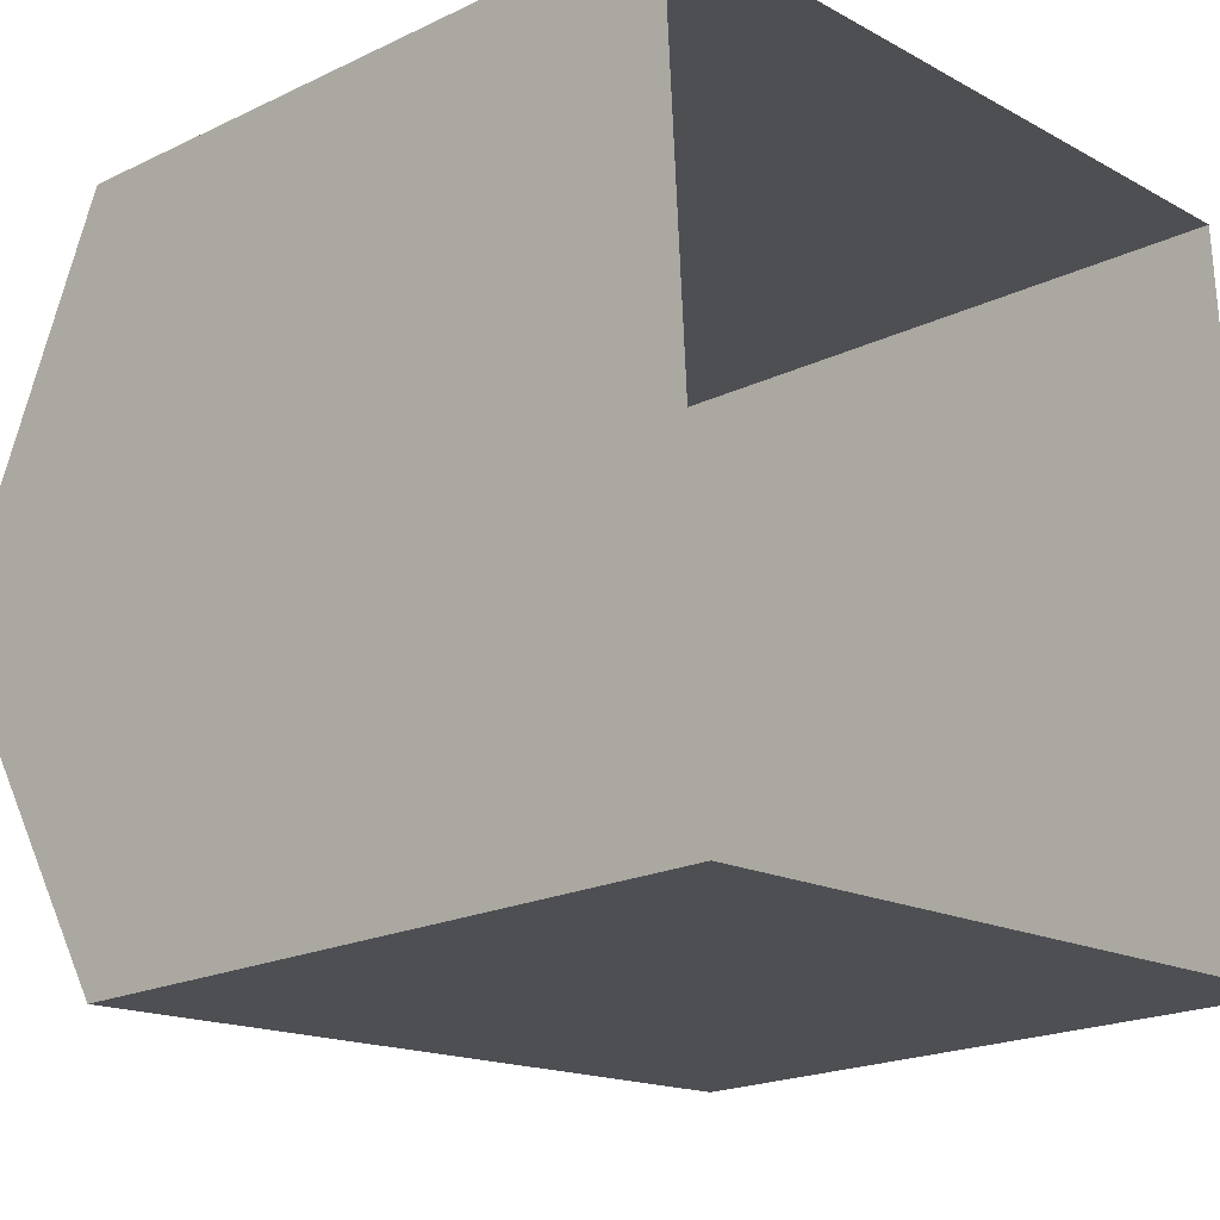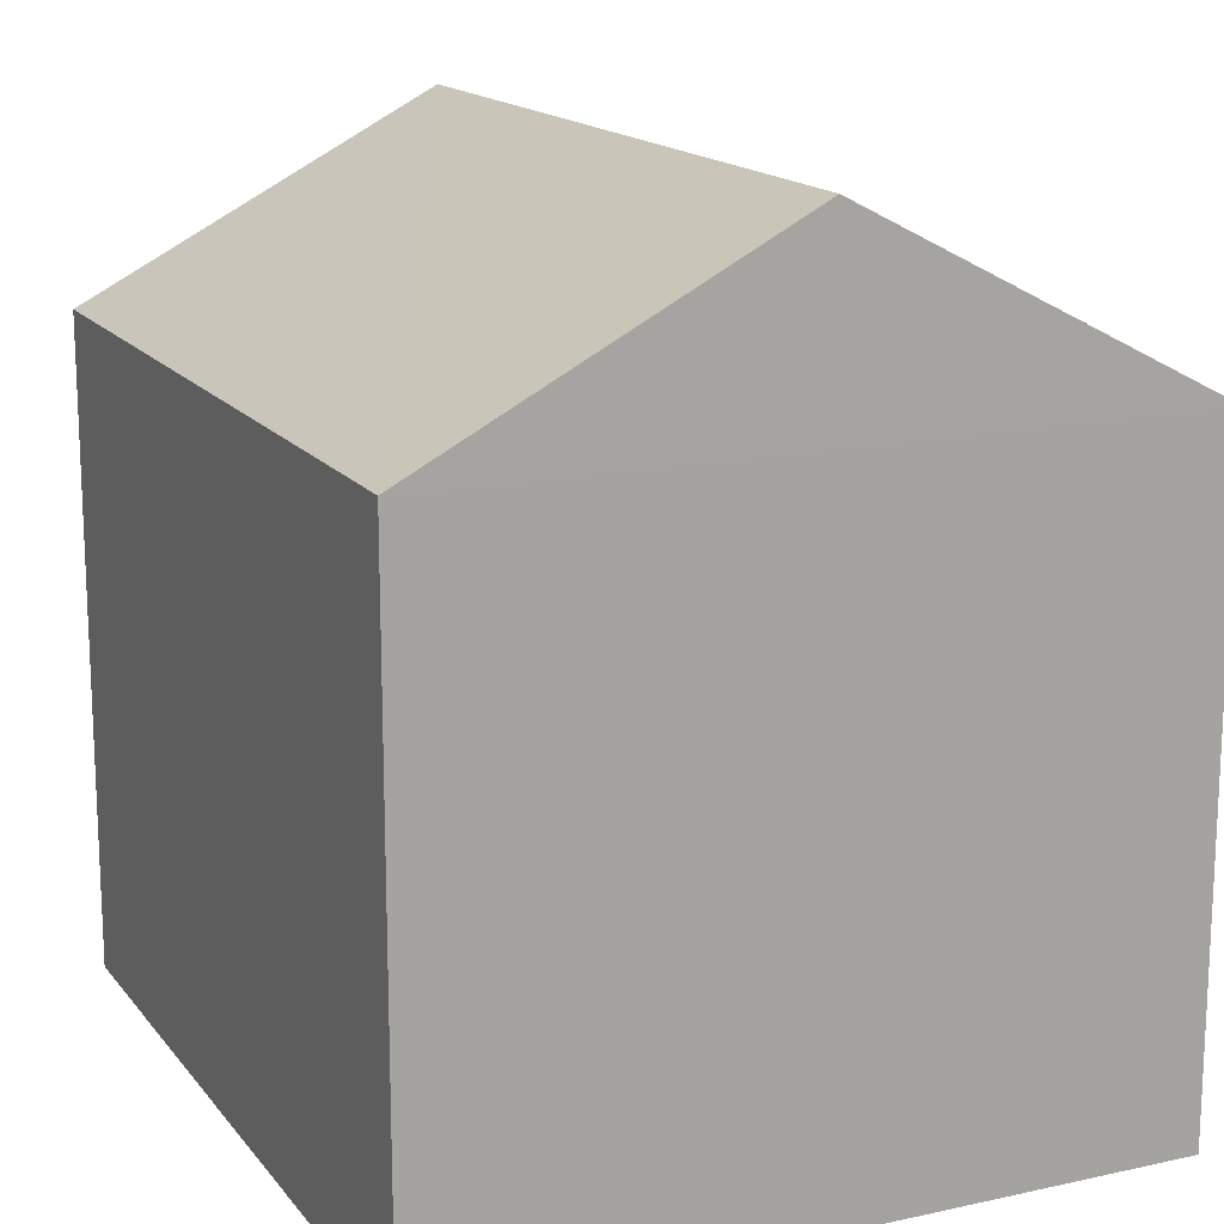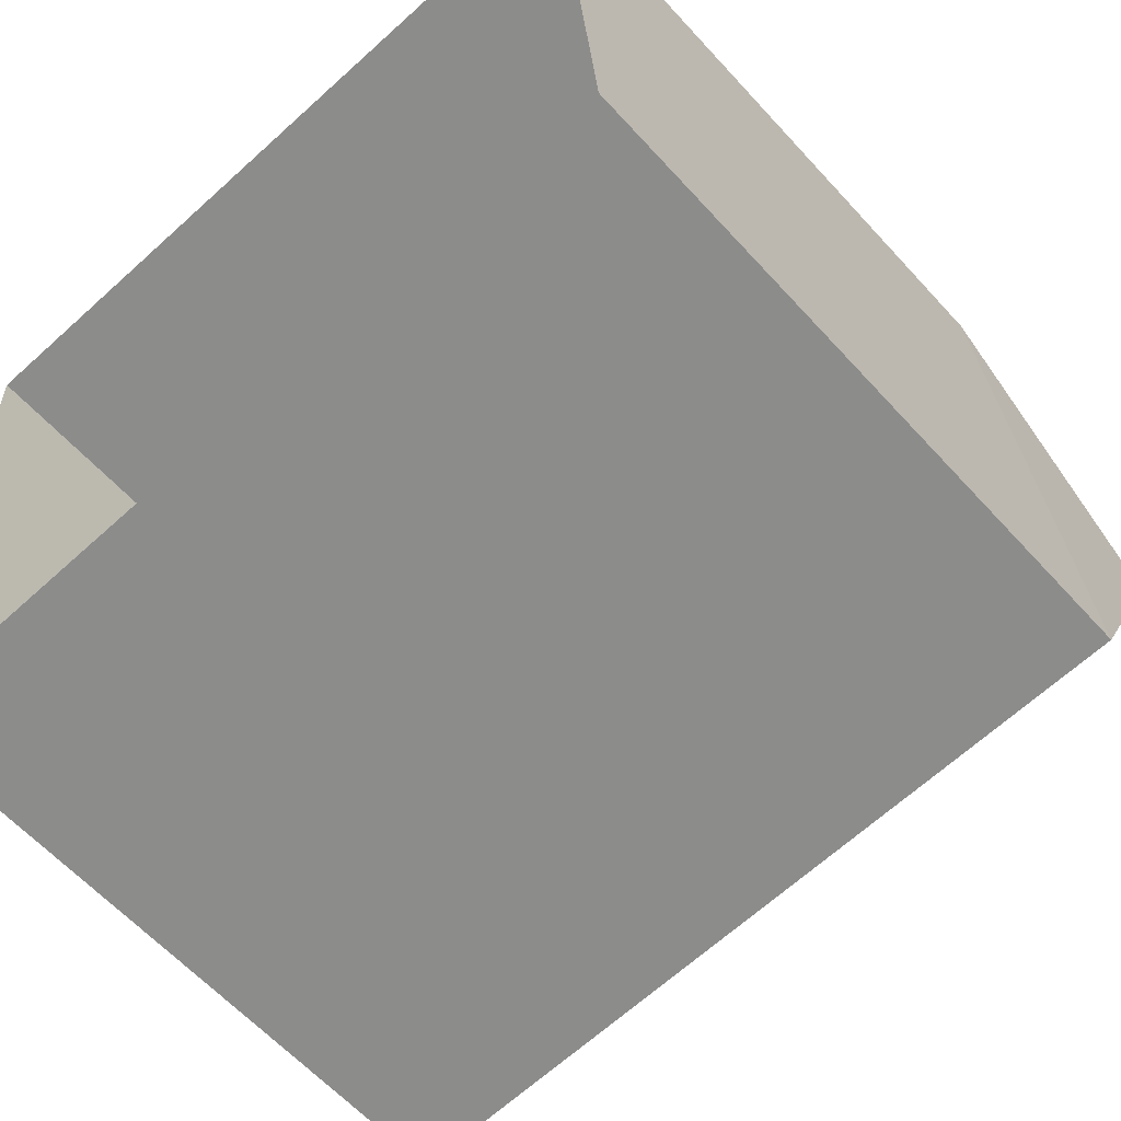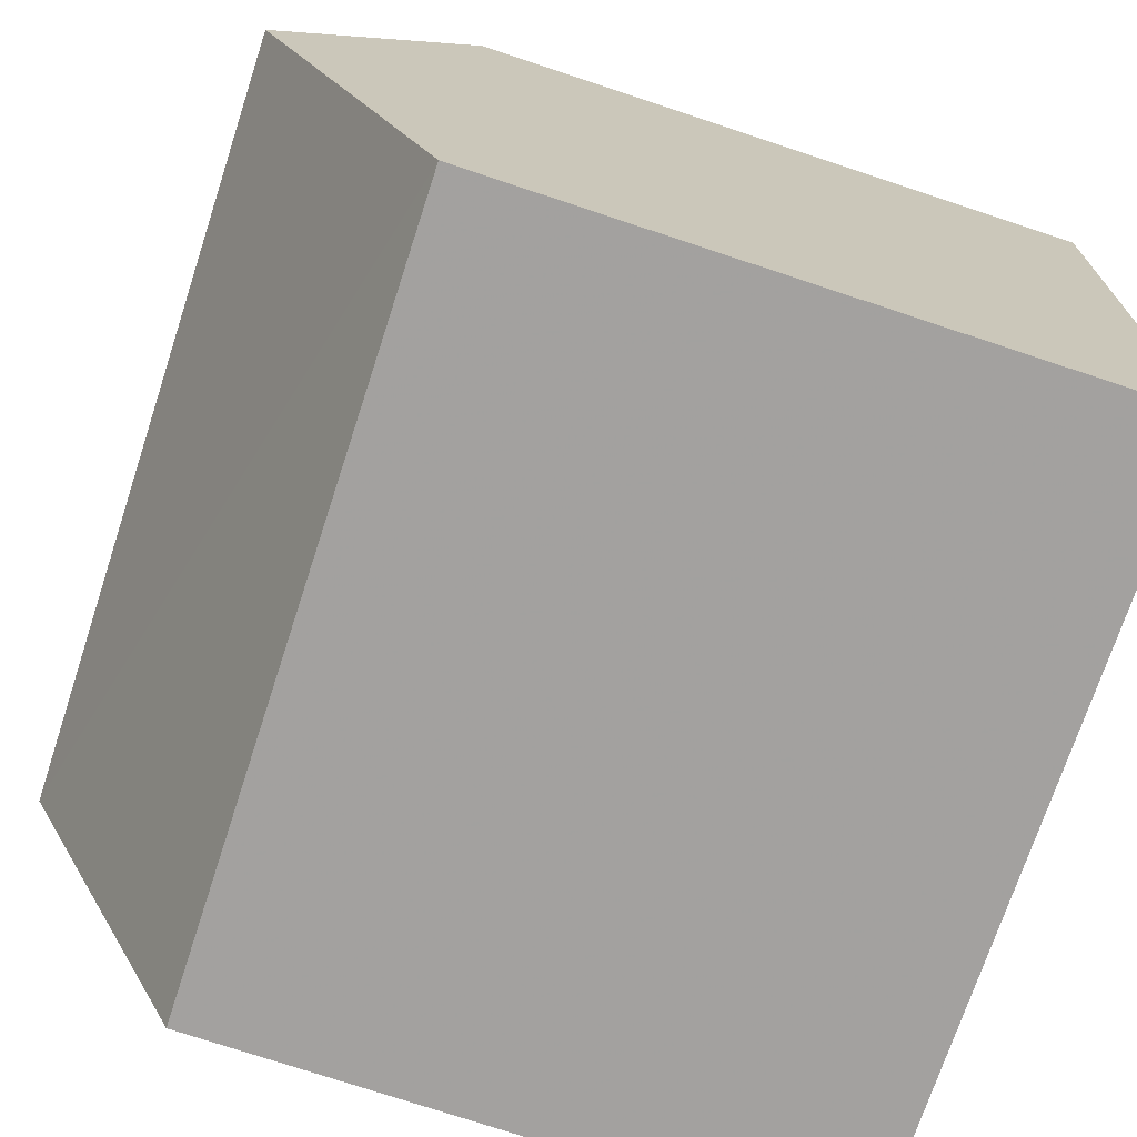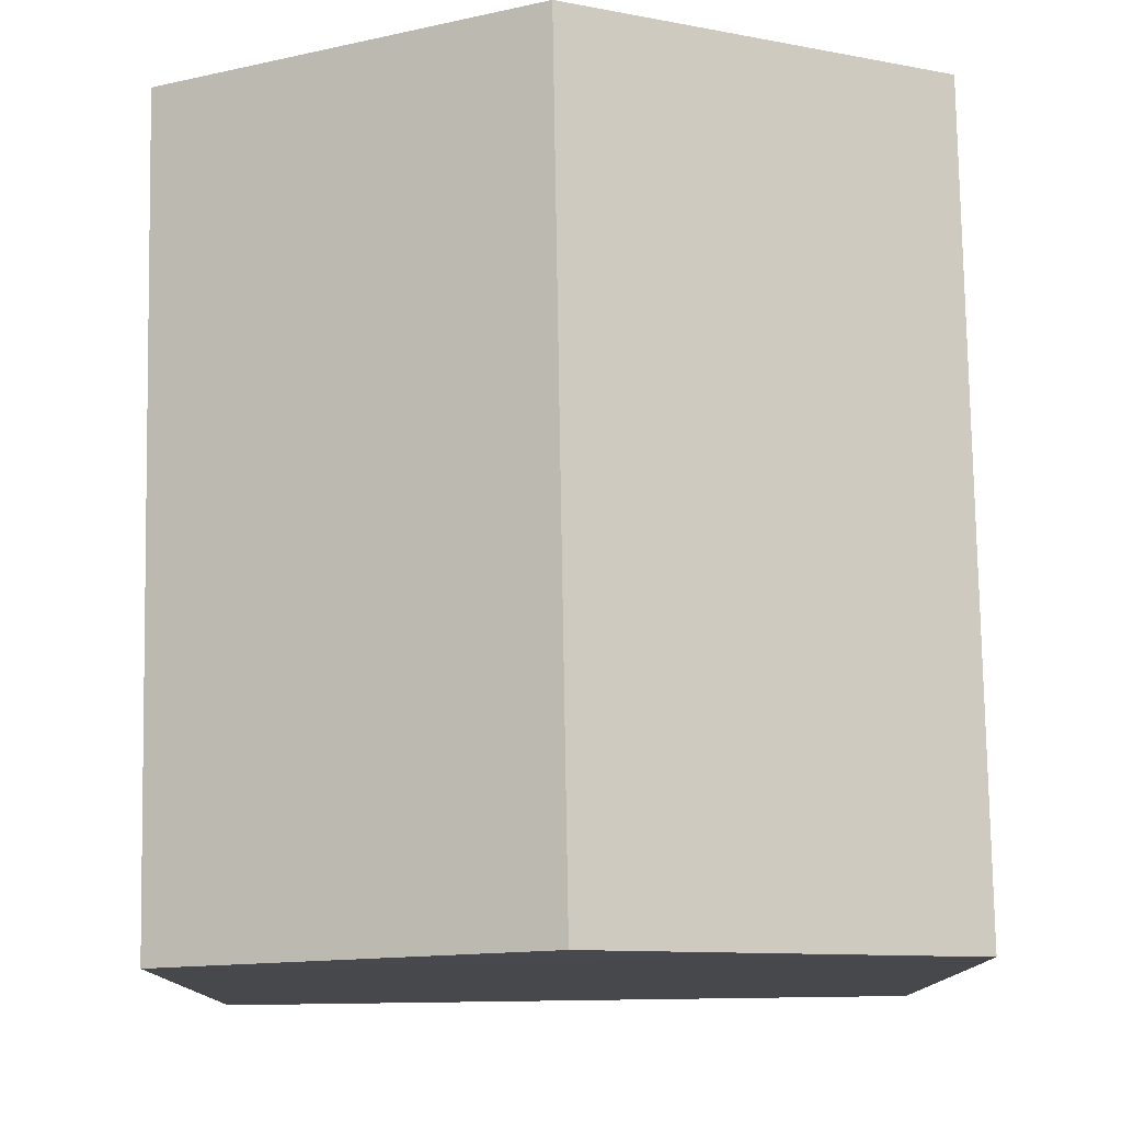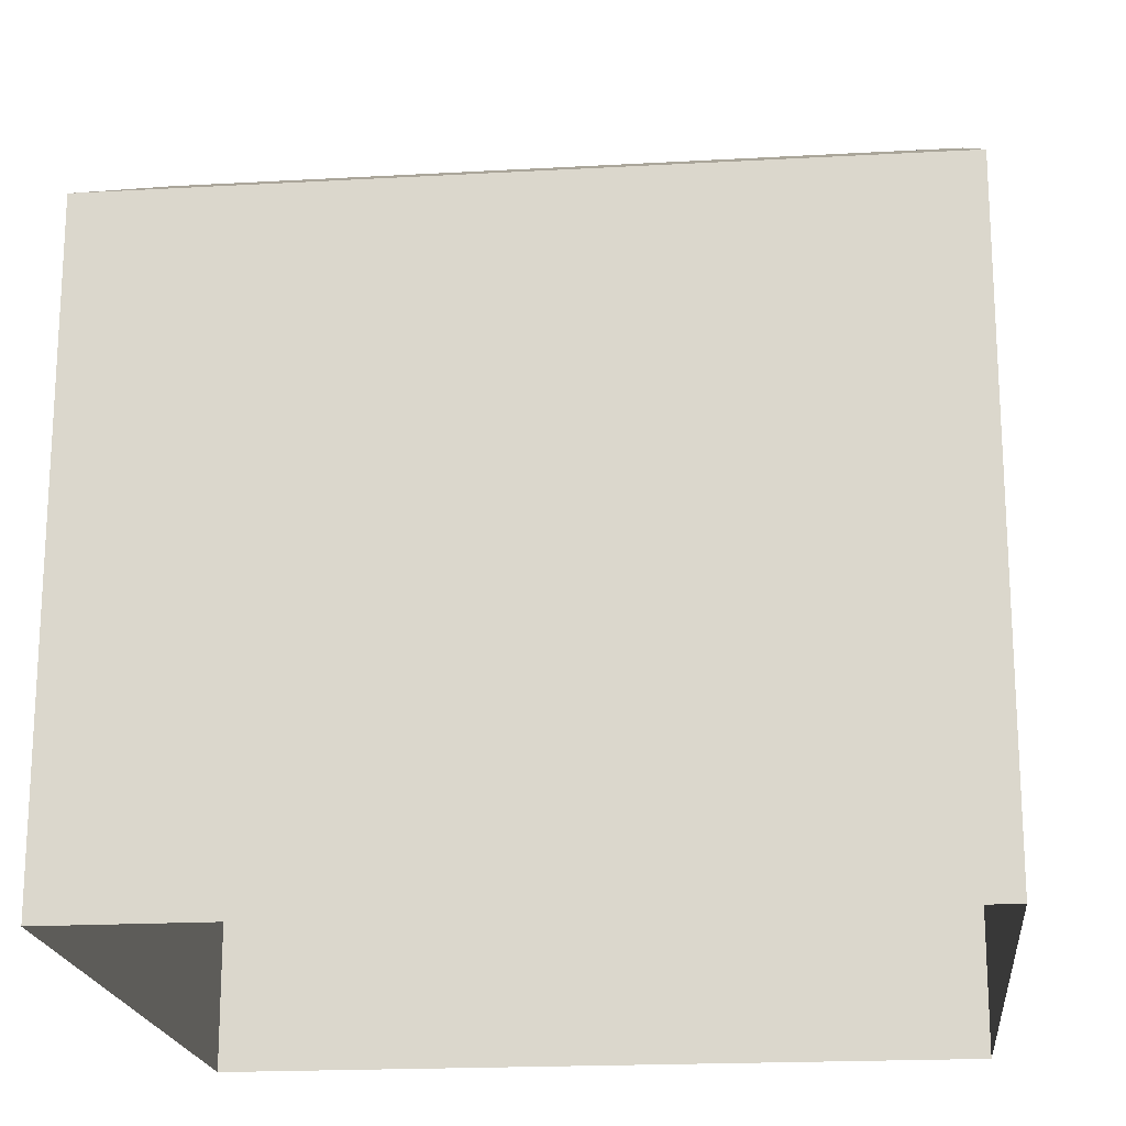
<metadata>
{"format":"obj","ext":"obj","renderer":"f3d","projection":"perspective","resolution":1024,"background":"white","views":[{"elev":-20.4,"azim":131.2,"up":"+Y"},{"elev":15.9,"azim":-118.4,"up":"+Z"},{"elev":-61.5,"azim":-137.9,"up":"+Y"},{"elev":-75.8,"azim":71.8,"up":"+Y"},{"elev":78.6,"azim":-94.5,"up":"+Z"},{"elev":-19.2,"azim":-177.6,"up":"+Z"}]}
</metadata>
<code>
v -3.731e+05 -1.039e+05 28.7
v -3.731e+05 -1.039e+05 28.7
v -3.731e+05 -1.039e+05 28.7
v -3.731e+05 -1.039e+05 28.7
v -3.731e+05 -1.039e+05 37.24
v -3.731e+05 -1.039e+05 35.32
v -3.731e+05 -1.039e+05 37.24
v -3.731e+05 -1.039e+05 35.32
v -3.731e+05 -1.039e+05 35.32
v -3.731e+05 -1.039e+05 35.32
f 1 2 3
f 1 4 2
f 5 6 7
f 5 8 6
f 7 9 5
f 7 10 9
f 9 4 1
f 9 10 4
f 6 2 10
f 6 10 7
f 2 4 10
f 6 3 2
f 6 8 3
f 1 3 9
f 9 8 5
f 9 3 8

</code>
